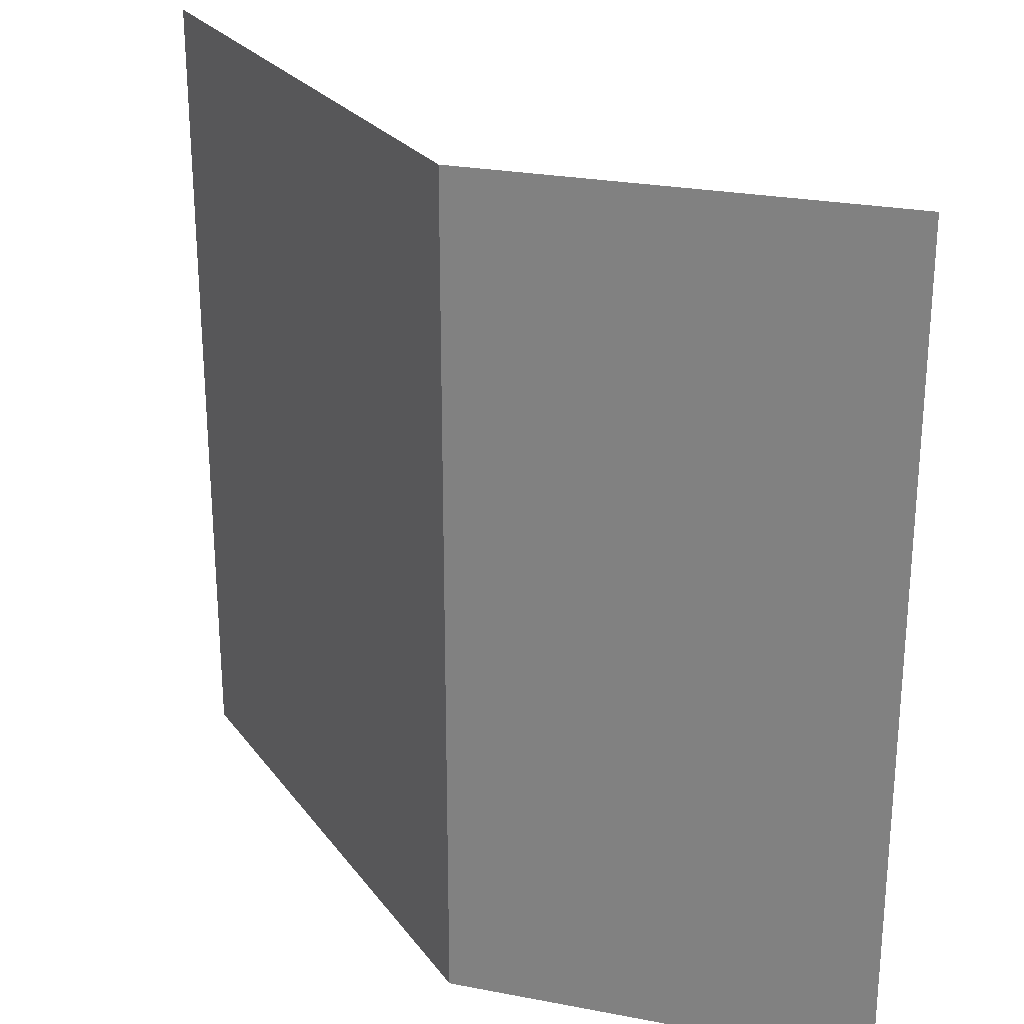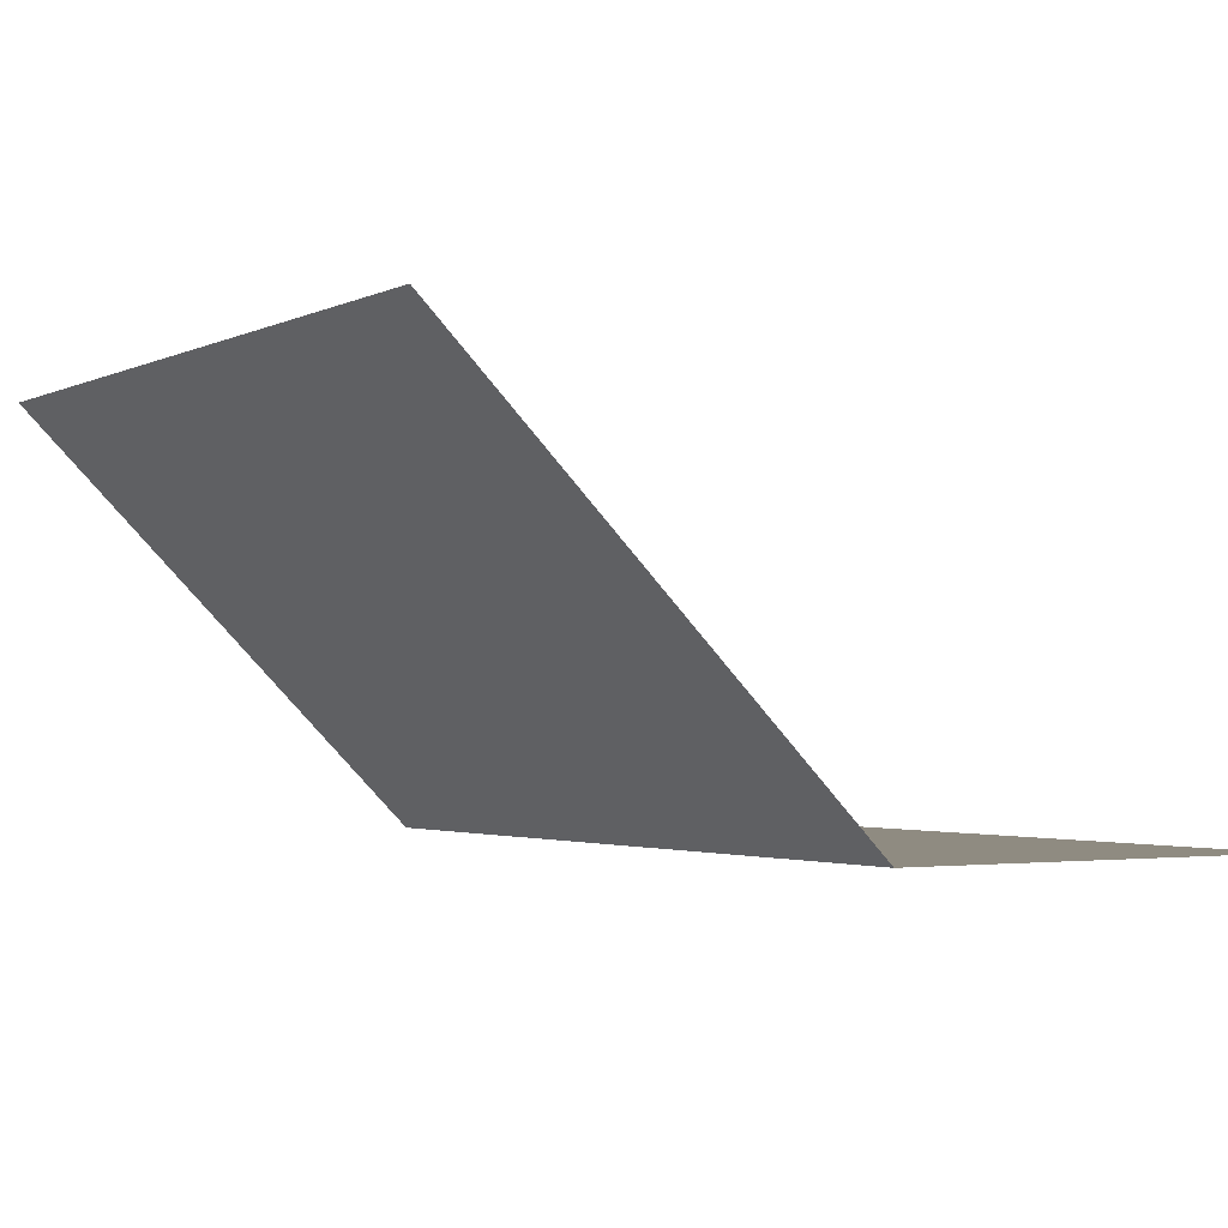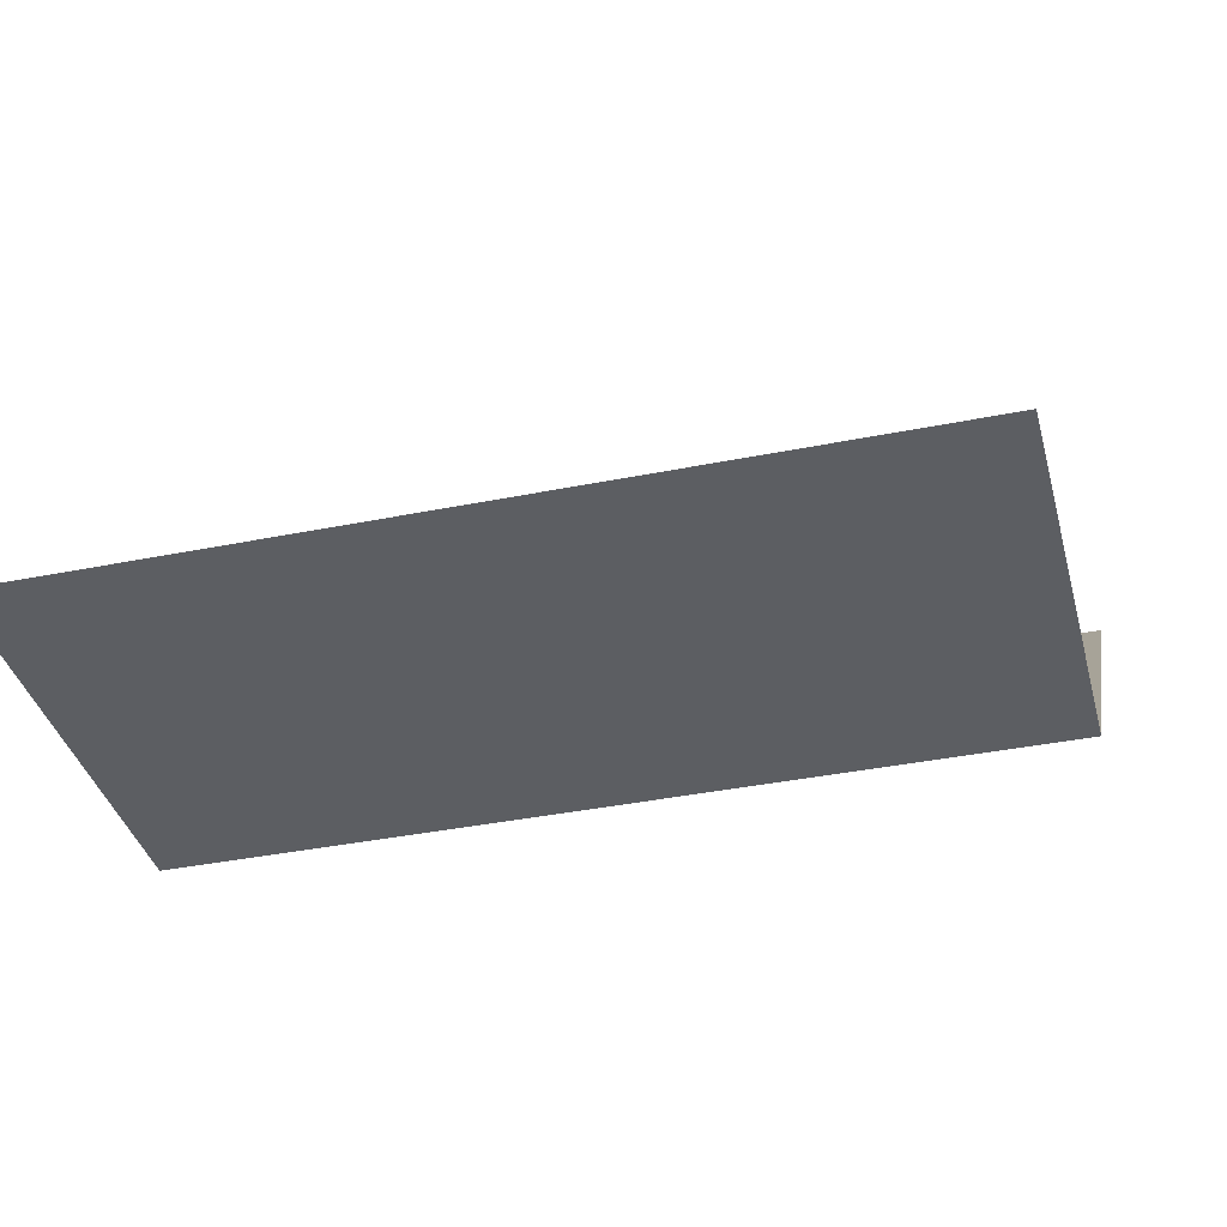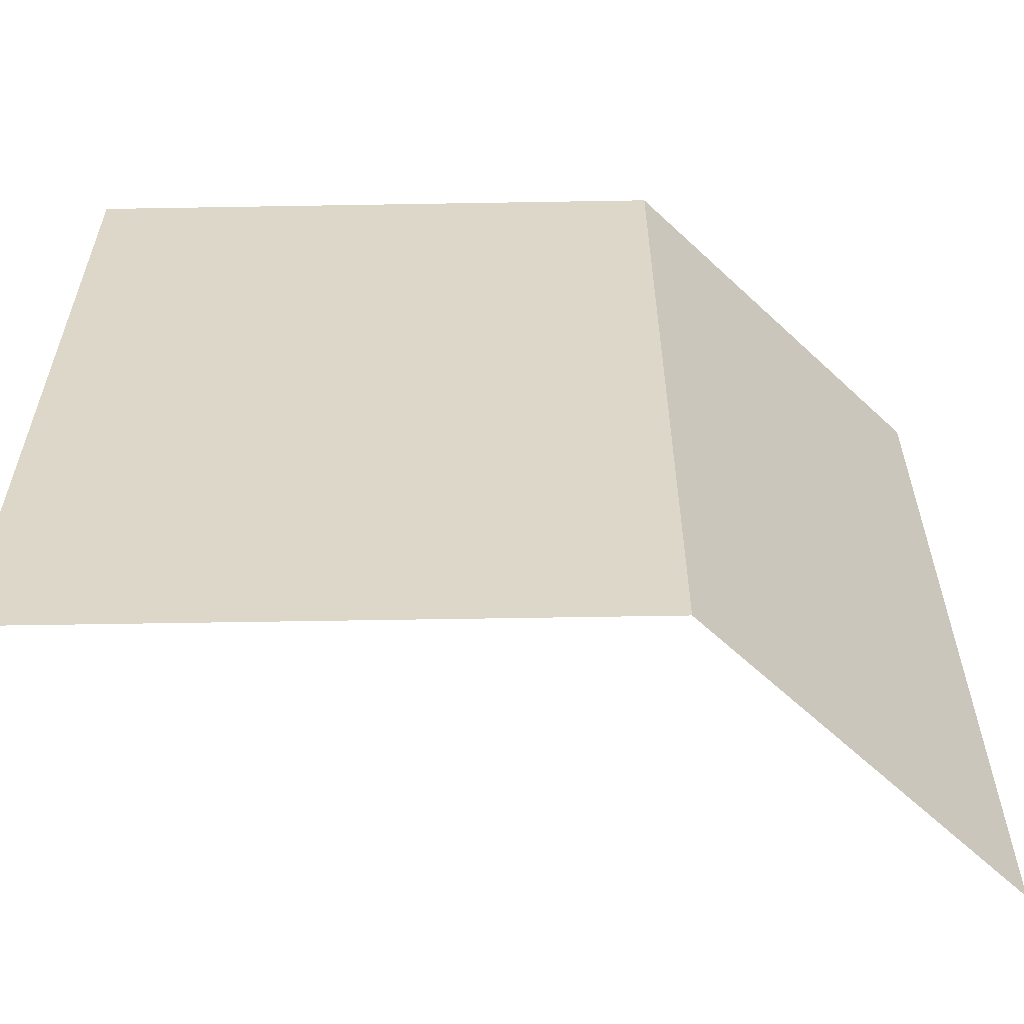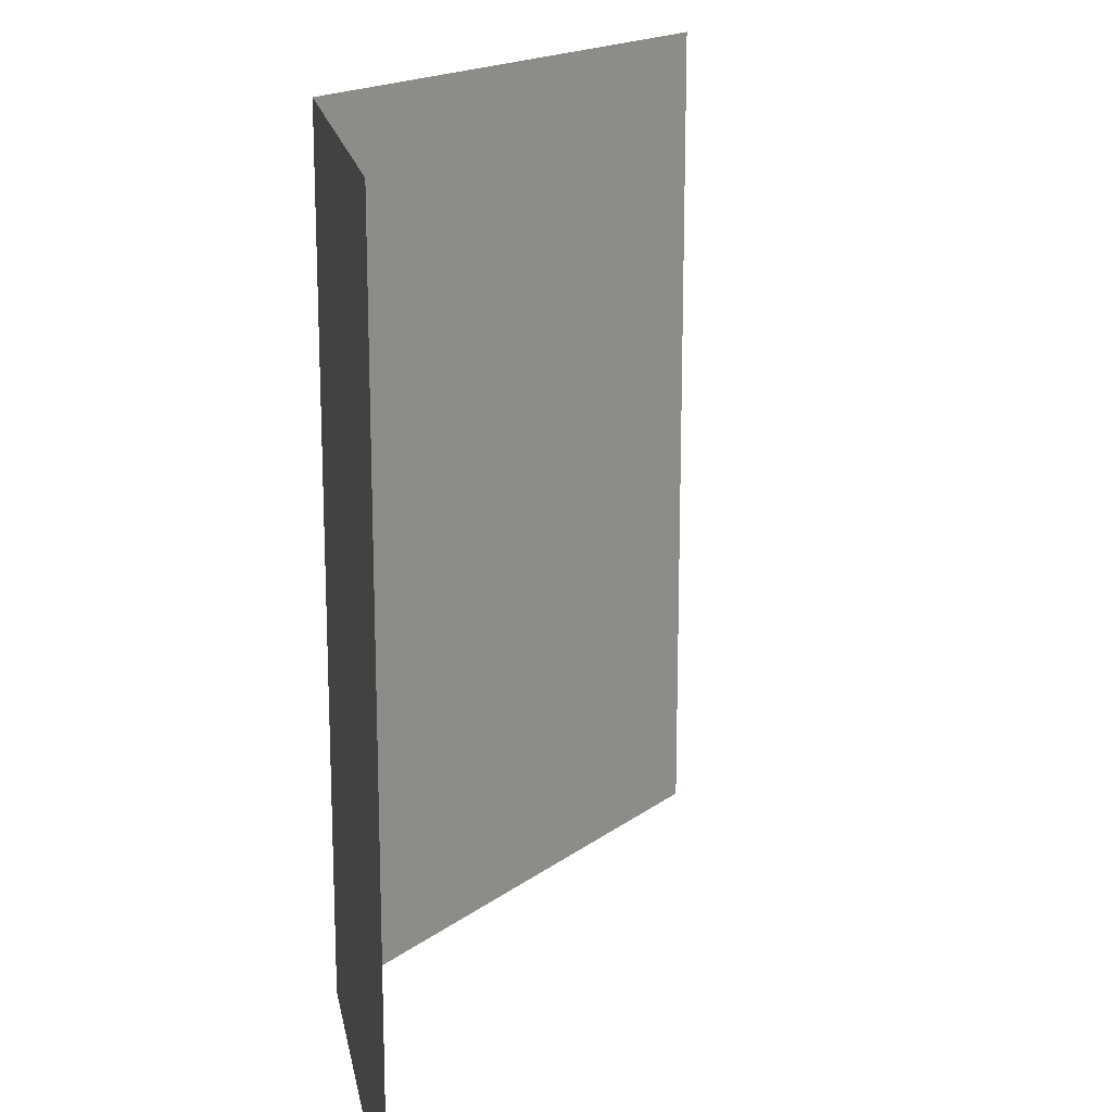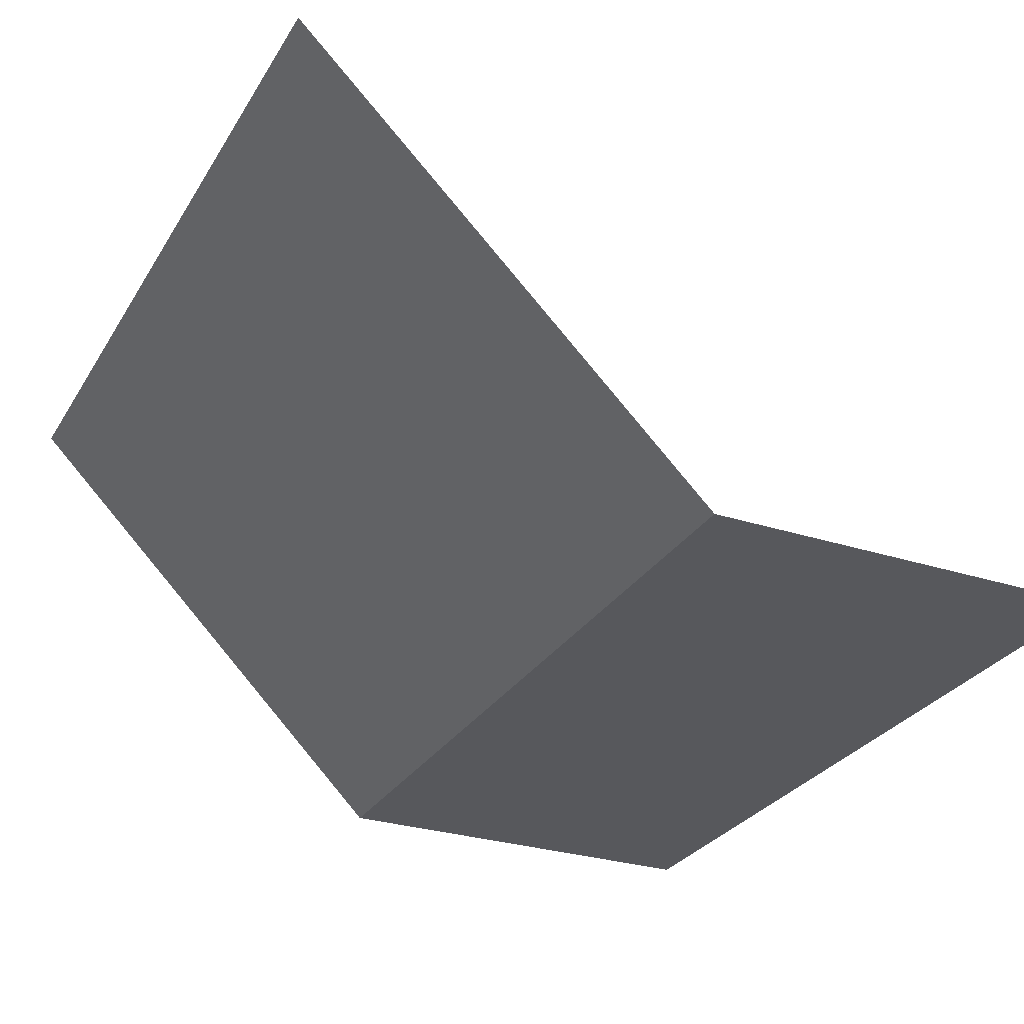
<metadata>
{"format":"obj","ext":"obj","renderer":"f3d","projection":"perspective","resolution":1024,"background":"white","views":[{"elev":25.6,"azim":17.1,"up":"+Z"},{"elev":-2.1,"azim":-31.1,"up":"+Y"},{"elev":-37.6,"azim":104.5,"up":"+Y"},{"elev":-59.4,"azim":-44.0,"up":"+Z"},{"elev":17.5,"azim":80.0,"up":"+Z"},{"elev":-28.8,"azim":-25.7,"up":"+Y"}]}
</metadata>
<code>
o Plane_Plane.001
v -1 1 1
v 1 0 1
v -1 1 -1
v 1 0 -1
v 0 0 1
v 0 0 -1
f 6 5 4
f 5 2 4
f 6 3 5
f 1 5 3

</code>
